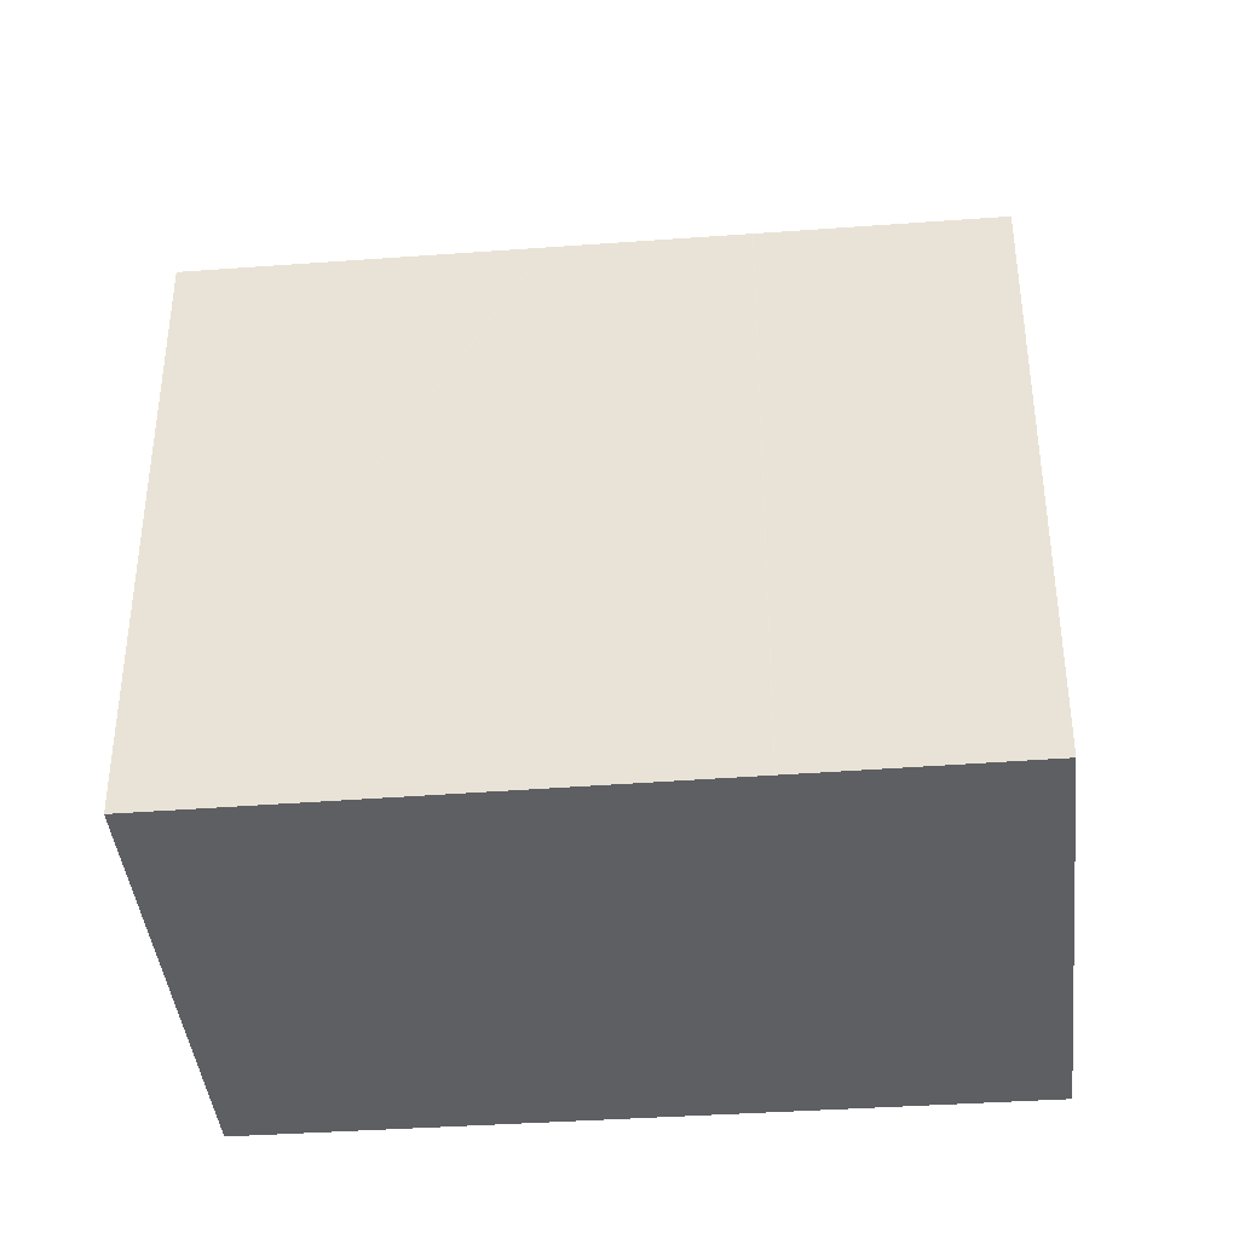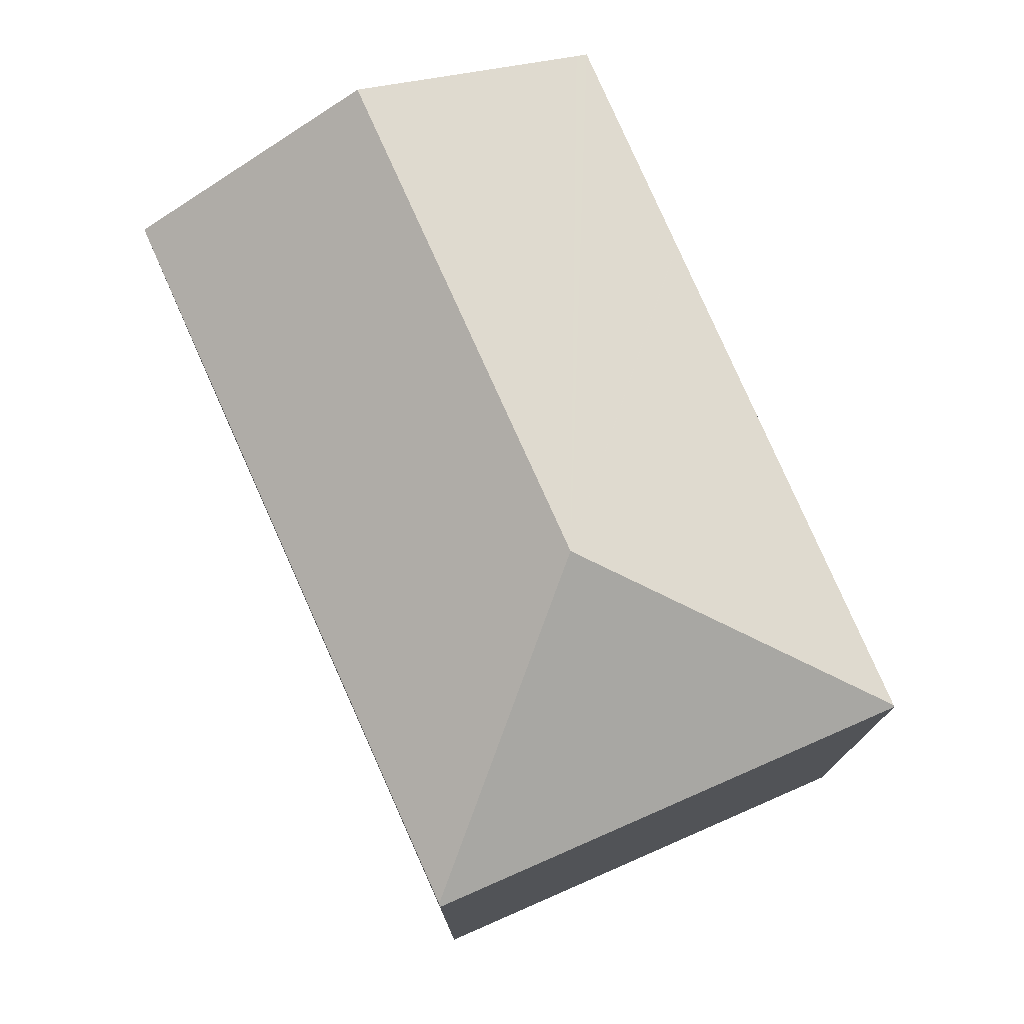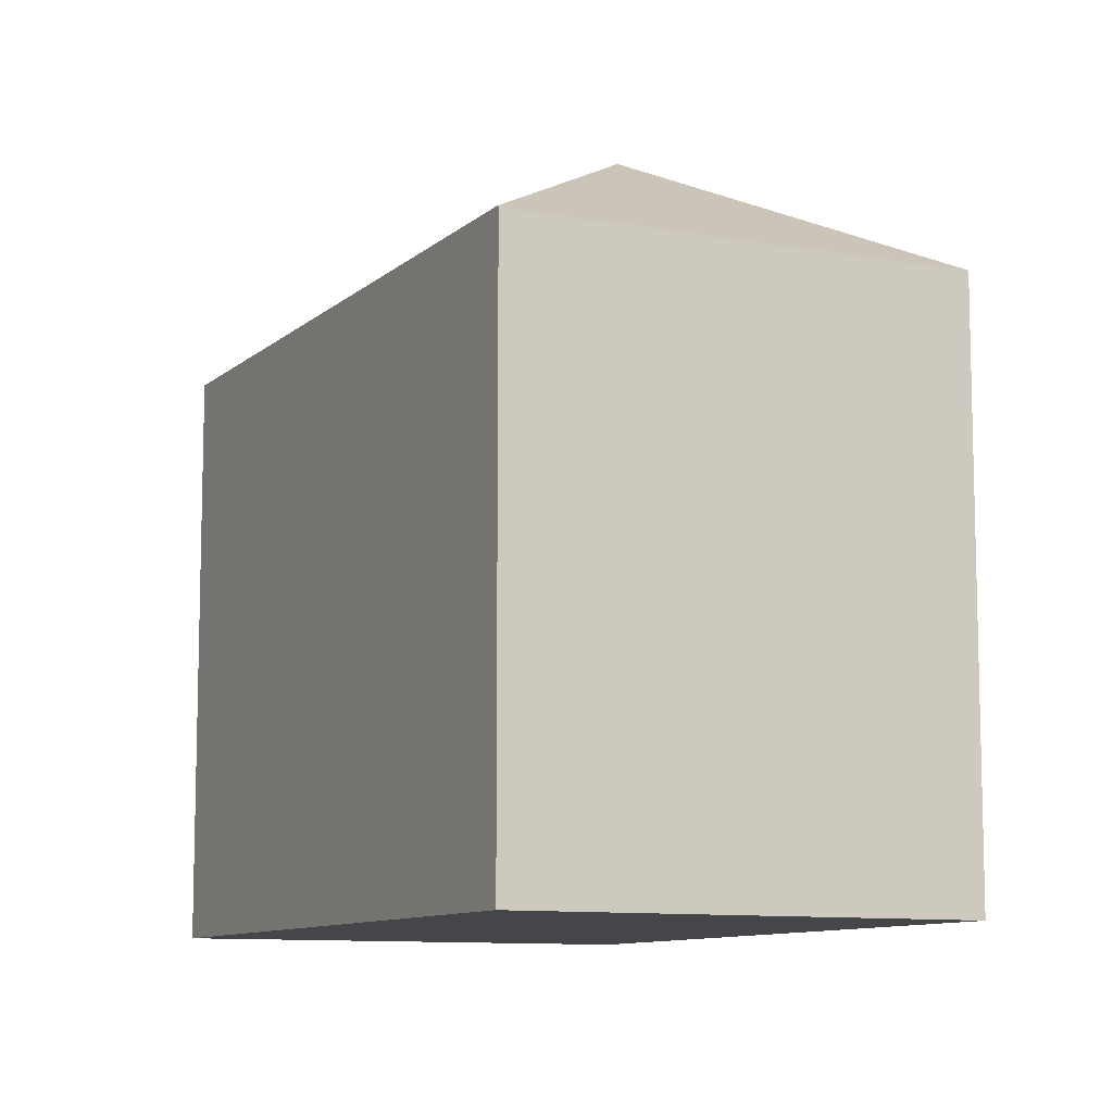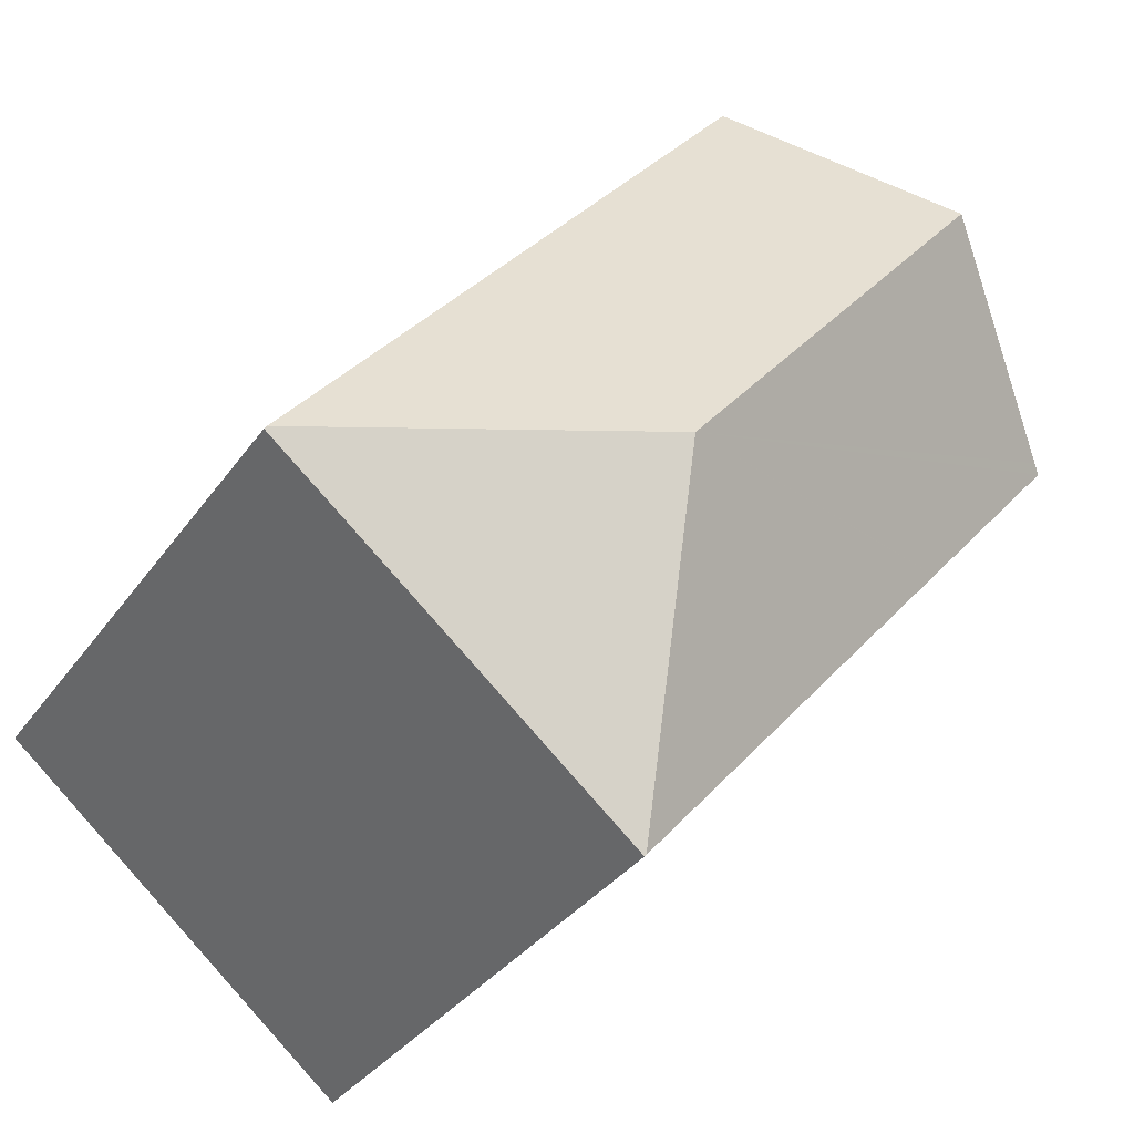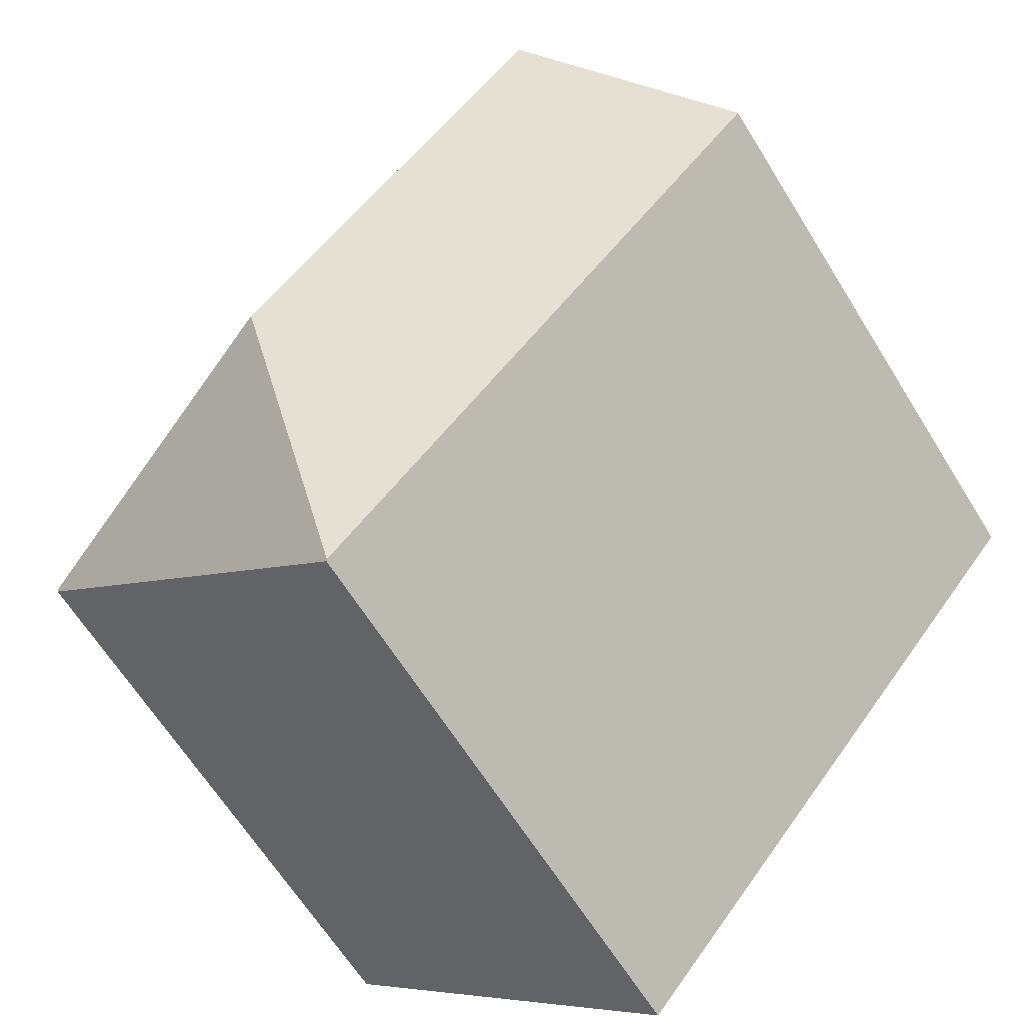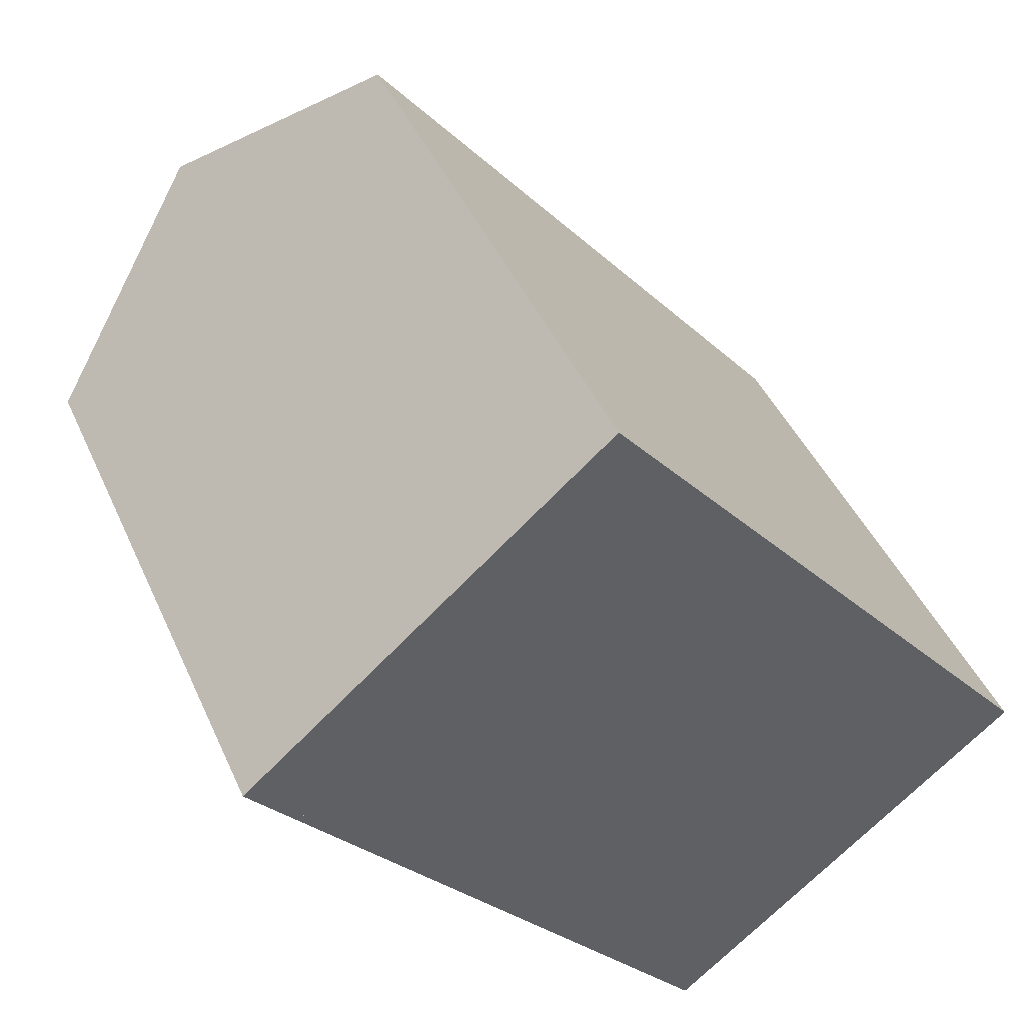
<metadata>
{"format":"obj","ext":"obj","renderer":"f3d","projection":"perspective","resolution":1024,"background":"white","views":[{"elev":-40.1,"azim":-124.9,"up":"+Y"},{"elev":77.5,"azim":116.1,"up":"+Y"},{"elev":-9.8,"azim":113.6,"up":"+Y"},{"elev":-33.7,"azim":150.3,"up":"+Z"},{"elev":-64.0,"azim":-148.3,"up":"+Z"},{"elev":43.8,"azim":-22.8,"up":"+Z"}]}
</metadata>
<code>
v  11.85 14.84 -13.91
v  20.95 14.74 -6.25
v  11.87 14.81 -13.95
v  12.53 18.26 -5.515
v  20.9 14.78 -6.193
v  6.579 14.79 -7.728
v  6.525 14.79 -7.664
v  3.624 14.76 -4.257
v  3.617 14.76 -4.248
v  0 14.73 9.017e-16
v  0.147 14.84 0.127
v  0.214 14.89 0.185
v  4.605 18.26 3.996
v  9.139 14.78 7.932
v  0 0 0
v  9.139 -4.857e-16 7.932
v  0.147 -7.777e-18 0.127
v  0.214 -1.133e-17 0.185
v  4.605 -2.447e-16 3.996
v  20.9 3.792e-16 -6.193
v  20.95 3.827e-16 -6.25
v  11.87 8.541e-16 -13.95
v  3.617 2.601e-16 -4.248
v  11.85 8.52e-16 -13.91
v  3.624 2.607e-16 -4.257
v  6.579 4.732e-16 -7.728
v  6.525 4.693e-16 -7.664
g defaultobject
f 1 2 3
f 2 1 4
f 2 4 5
f 6 4 1
f 4 6 7
f 4 7 8
f 4 8 9
f 10 4 9
f 4 10 11
f 4 11 12
f 4 12 13
f 5 13 14
f 13 5 4
f 12 14 13
f 14 12 11
f 14 11 10
f 14 10 15
f 14 15 16
f 16 15 17
f 16 17 18
f 16 18 19
f 16 5 14
f 5 16 20
f 5 20 2
f 2 20 21
f 2 22 3
f 22 2 21
f 23 10 9
f 10 23 15
f 3 6 1
f 6 3 22
f 6 22 7
f 7 22 8
f 8 22 24
f 8 24 25
f 25 24 26
f 25 26 27
f 25 9 8
f 9 25 23
f 17 23 18
f 23 17 15
f 20 22 21
f 22 20 16
f 22 16 24
f 24 16 26
f 26 16 27
f 27 16 25
f 25 16 19
f 25 19 18

</code>
